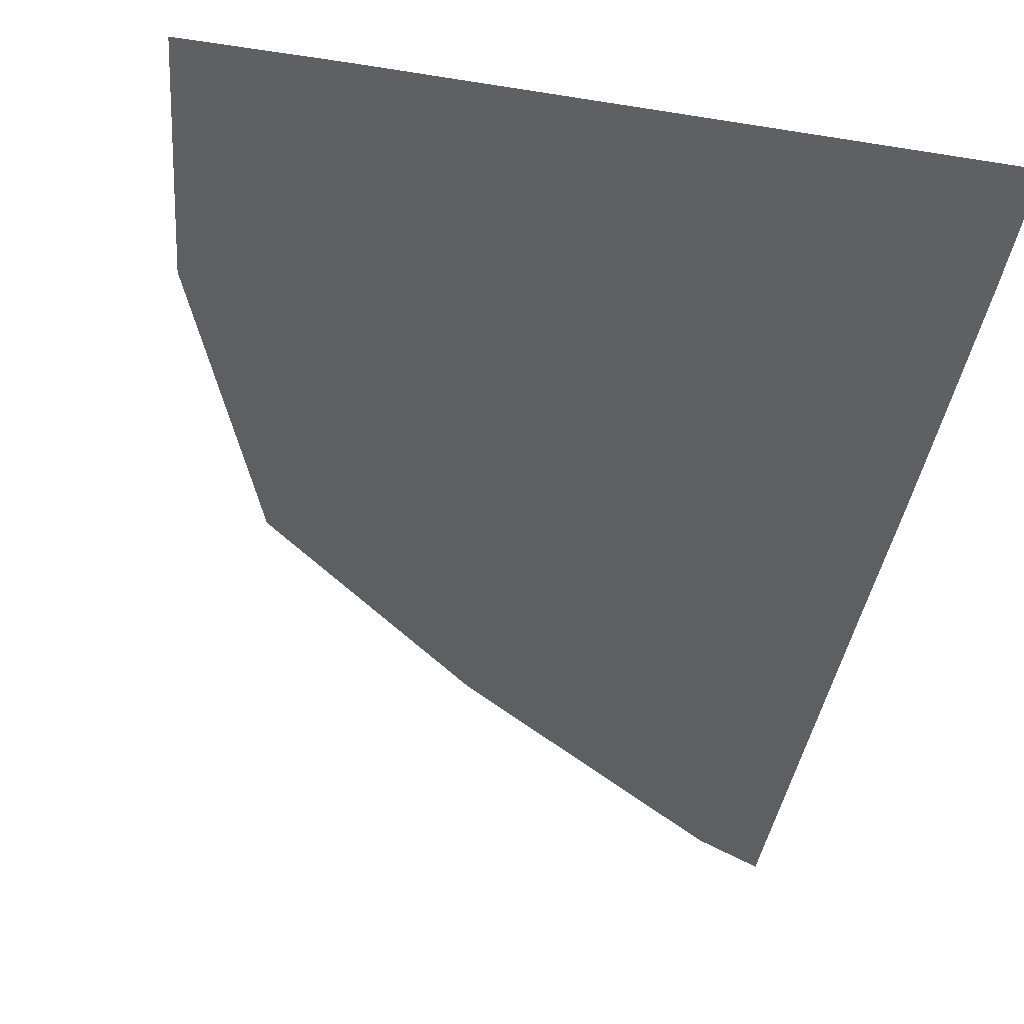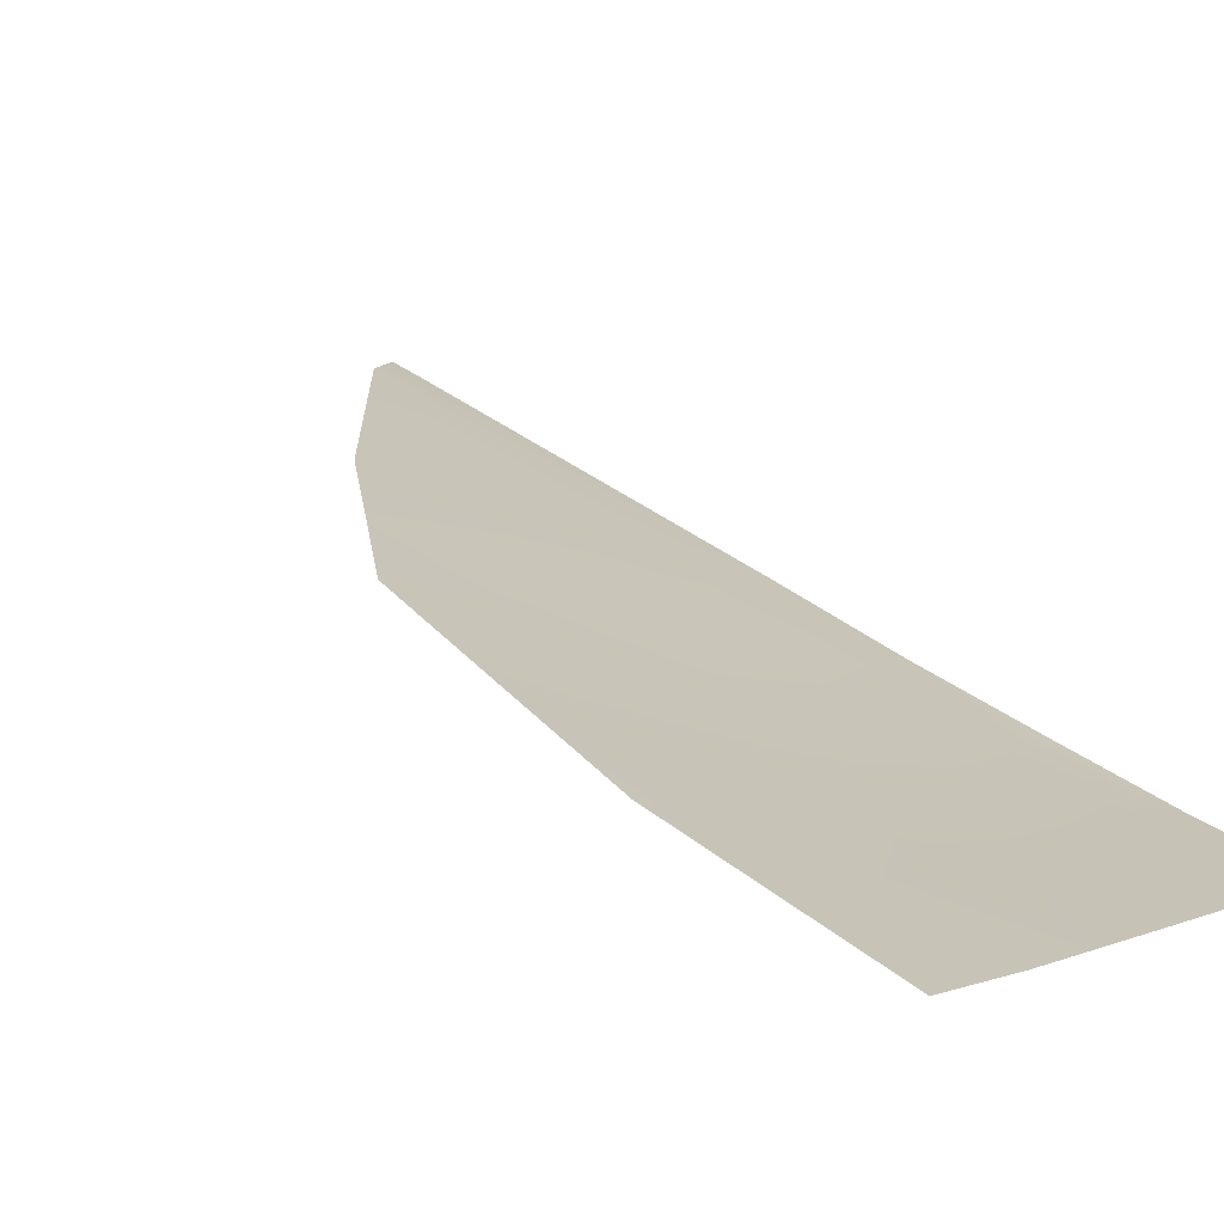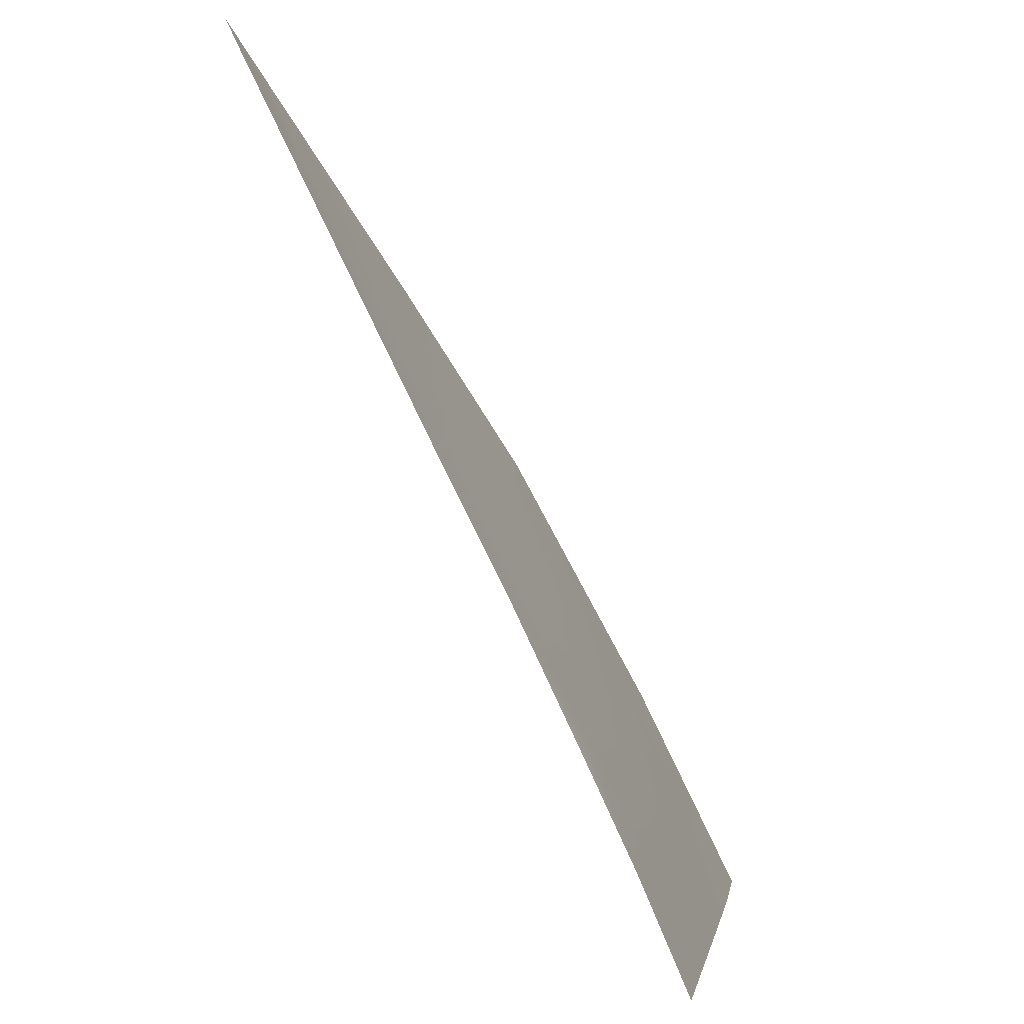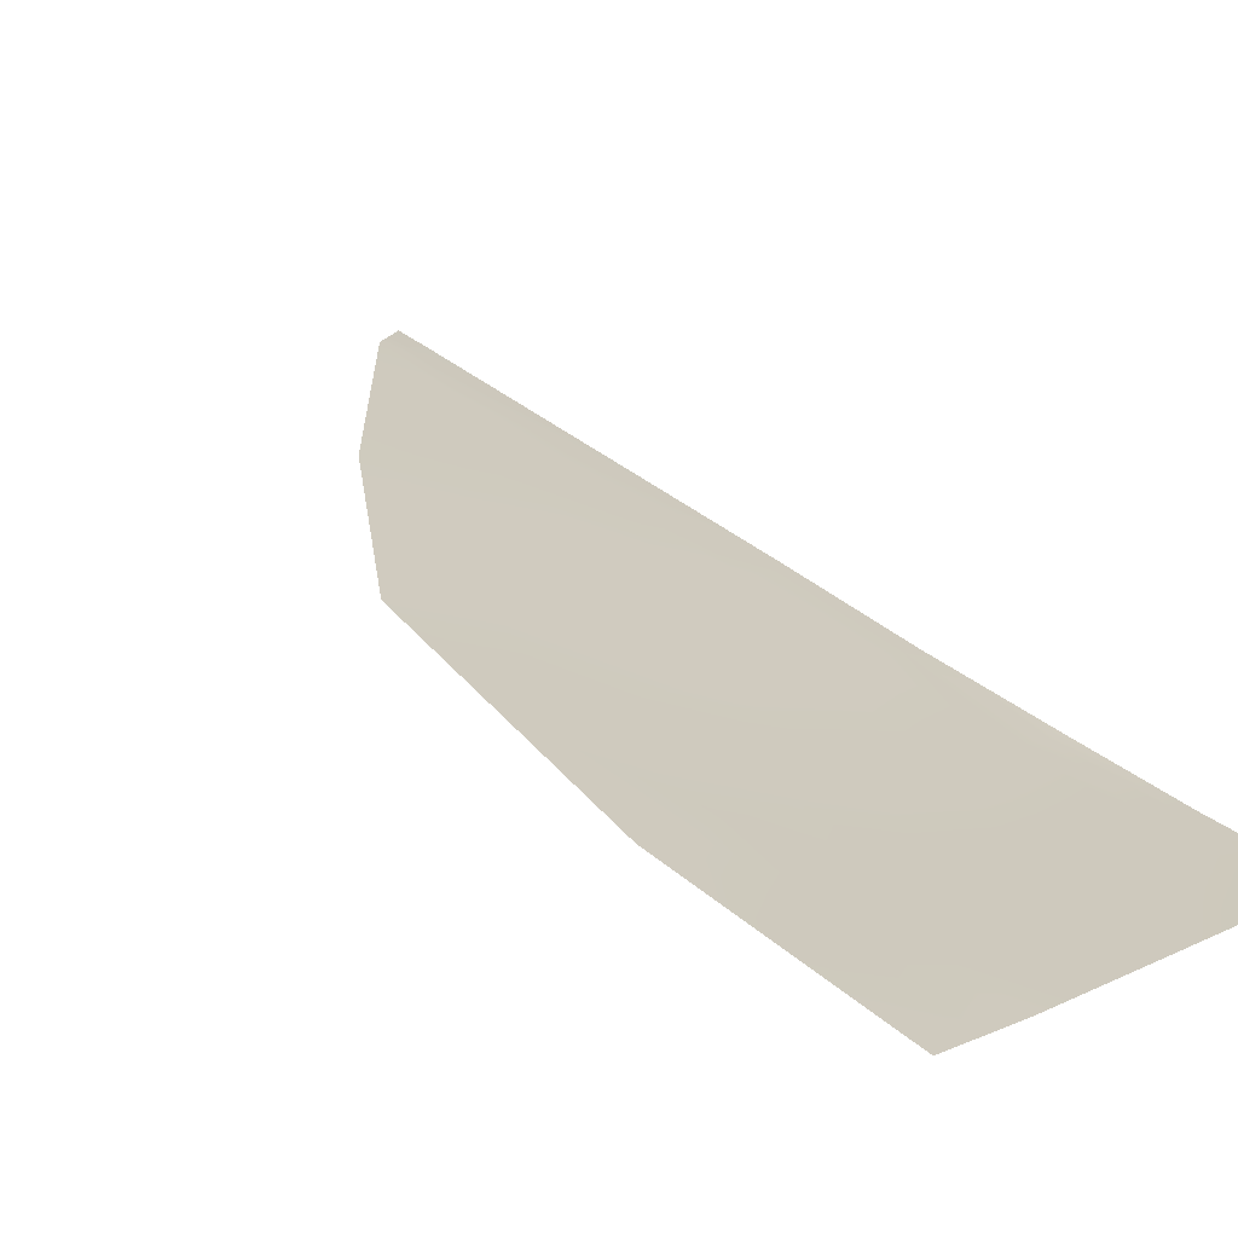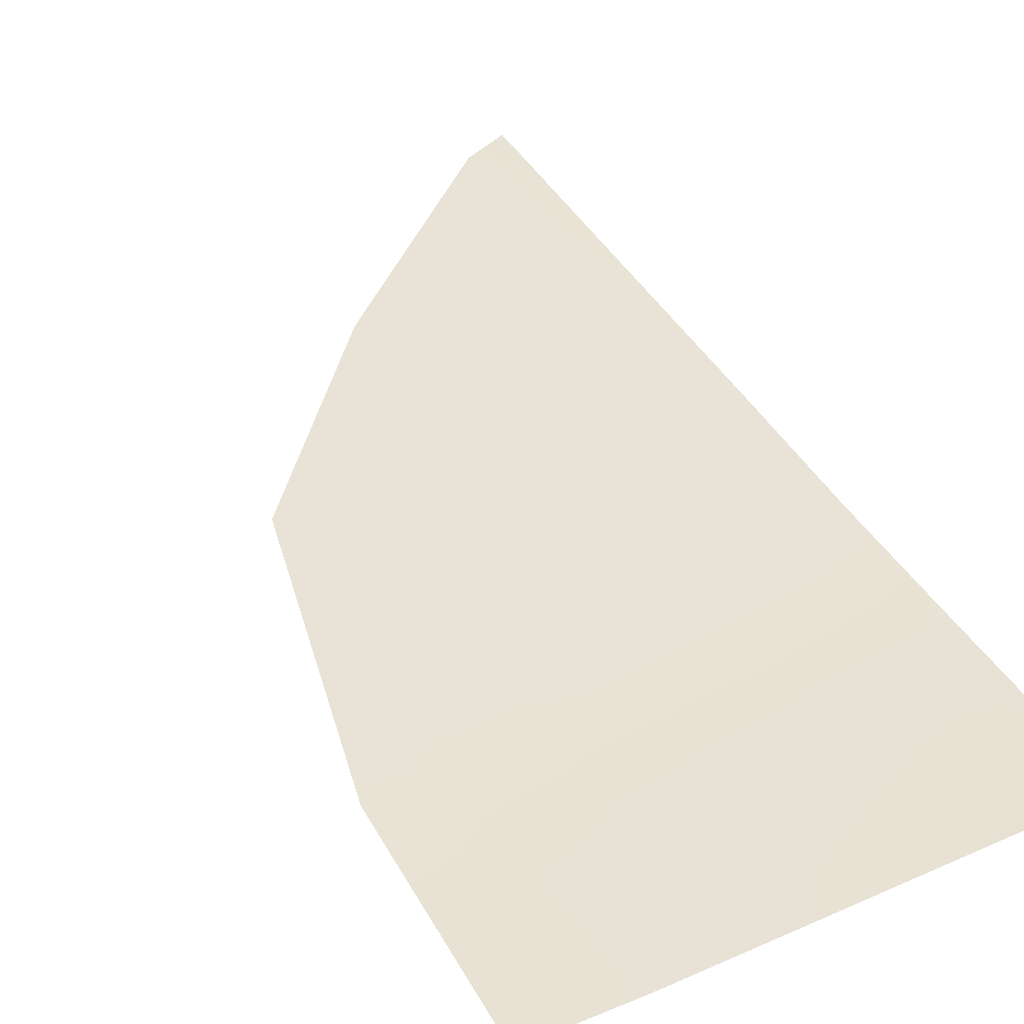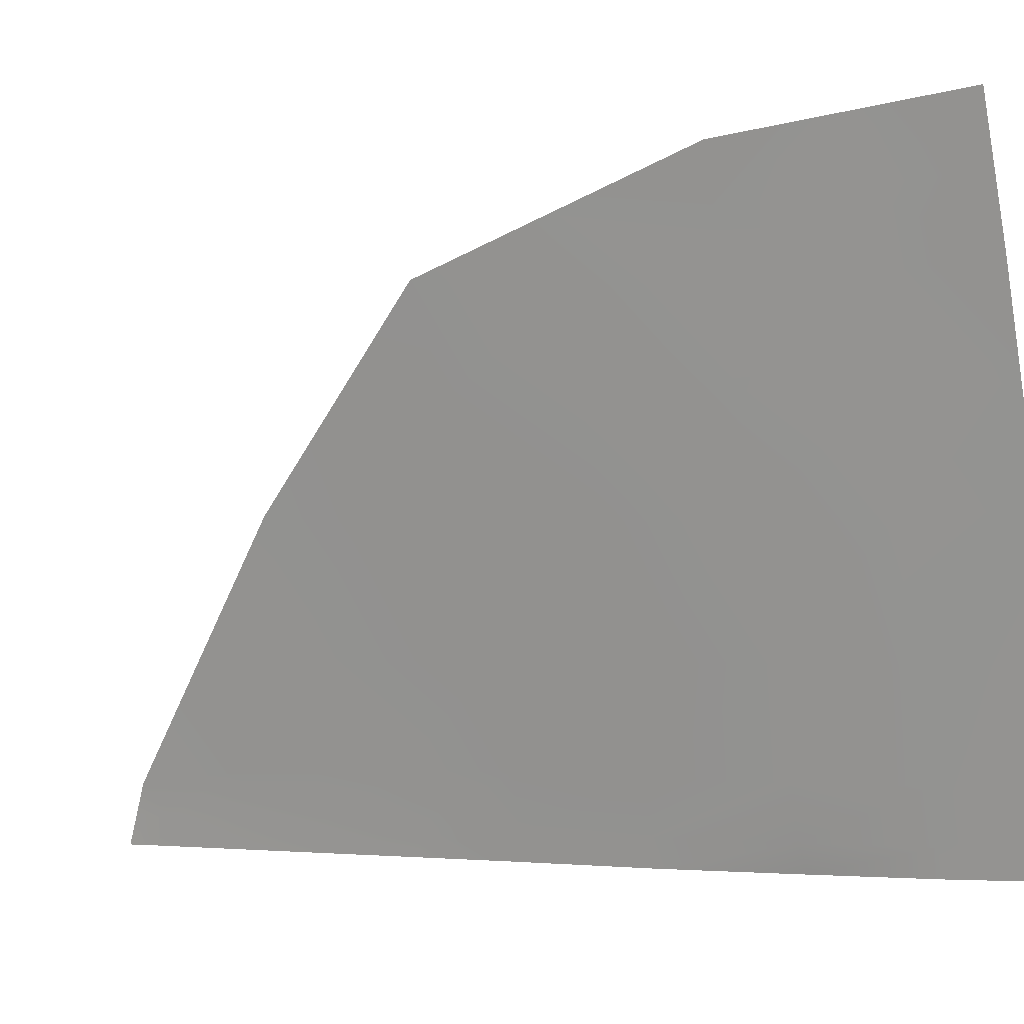
<metadata>
{"format":"obj","ext":"obj","renderer":"f3d","projection":"perspective","resolution":1024,"background":"white","views":[{"elev":-67.4,"azim":-10.2,"up":"+Z"},{"elev":2.2,"azim":-59.1,"up":"+Z"},{"elev":-2.2,"azim":99.0,"up":"+Y"},{"elev":5.7,"azim":-58.8,"up":"+Z"},{"elev":22.1,"azim":-38.8,"up":"+Z"},{"elev":-76.9,"azim":-82.1,"up":"+Z"}]}
</metadata>
<code>
v  -113.7 72.47 -75.3
v  -119.6 72.74 -75.11
v  -113.1 76.92 -73.08
v  -119.5 68.19 -77.38
v  -126.1 68.56 -77.14
v  -114.1 68 -77.52
v  -125.8 64.1 -79.39
v  -131.2 64.4 -79.21
v  -131.1 59.48 -81.71
v  -136.3 60.24 -81.29
v  -125.5 59.19 -81.88
v  -135.6 53.74 -84.58
v  -138.7 53.91 -84.44
v  -141.1 47.58 -87.6
v  -138.4 47.53 -87.63
v  -135.3 47.54 -87.67
v  -130.8 42.11 -90.28
v  -125.4 42.01 -90.33
v  -130.7 36.92 -92.63
v  -125.7 36.8 -92.64
v  -125.5 47.48 -87.8
v  -130.9 47.58 -87.71
v  -135.3 42.2 -90.21
v  -135.7 37.04 -92.61
v  -119.3 41.88 -90.37
v  -119.4 47.36 -87.86
v  -119.3 36.65 -92.66
v  -114.1 41.77 -90.4
v  -112.8 36.51 -92.67
v  -114.2 47.25 -87.89
v  -138.9 37.16 -92.56
v  -138.7 42.31 -90.13
v  -141.6 42.43 -90.05
v  -142.2 37.28 -92.5
v  -119.4 53.35 -84.88
v  -125.6 53.48 -84.8
v  -119.5 59.12 -81.94
v  -114.2 53.26 -84.94
v  -114.2 59.02 -82.01
v  -131 53.63 -84.69
v  -119.3 63.93 -79.51
v  -114.2 63.78 -79.62
v  -111.5 77.53 -72.86
v  -111.4 75.86 -73.68
v  -109.9 76.81 -73.27
v  -109.9 77.48 -72.95
v  -109.9 78.15 -72.63
v  -111.5 41.71 -90.41
v  -110.1 41.68 -90.42
v  -111.5 36.47 -92.67
v  -110.1 36.44 -92.68
v  -110.1 46.92 -87.98
v  -111.5 47.2 -87.92
v  -111.5 53.21 -84.97
v  -110 53.19 -85
v  -111.5 58.97 -82.06
v  -110 59.45 -81.83
v  -111.5 63.72 -79.69
v  -110 63.71 -79.73
v  -110 67.96 -77.63
v  -111.5 68.02 -77.56
v  -111.5 72.42 -75.38
v  -110 72.38 -75.45
g H026_304H_L_DTaSI_H026_304H_L
f 1 2 3
f 2 4 5
f 4 2 6
f 6 2 1
f 7 8 5
f 8 9 10
f 9 8 11
f 11 8 7
f 12 13 10
f 14 13 15
f 15 13 16
f 16 13 12
f 17 18 19
f 19 18 20
f 18 17 21
f 21 17 22
f 17 23 22
f 22 23 16
f 17 19 23
f 23 19 24
f 25 18 26
f 26 18 21
f 18 25 20
f 20 25 27
f 25 28 27
f 27 28 29
f 28 25 30
f 30 25 26
f 31 32 24
f 24 32 23
f 32 15 23
f 23 15 16
f 32 33 15
f 15 33 14
f 32 31 33
f 33 31 34
f 35 36 37
f 37 36 11
f 36 35 21
f 21 35 26
f 35 38 26
f 26 38 30
f 38 35 39
f 39 35 37
f 40 12 9
f 9 12 10
f 40 22 12
f 12 22 16
f 40 36 22
f 22 36 21
f 40 9 36
f 36 9 11
f 41 7 4
f 4 7 5
f 41 37 7
f 7 37 11
f 41 42 37
f 37 42 39
f 41 4 42
f 42 4 6
f 43 44 3
f 44 43 45
f 45 43 46
f 46 43 47
f 48 49 50
f 50 49 51
f 49 48 52
f 52 48 53
f 48 28 53
f 53 28 30
f 28 48 29
f 29 48 50
f 54 55 53
f 53 55 52
f 54 56 55
f 55 56 57
f 54 38 56
f 56 38 39
f 38 54 30
f 30 54 53
f 56 58 57
f 57 58 59
f 59 58 60
f 60 58 61
f 58 42 61
f 61 42 6
f 42 58 39
f 39 58 56
f 62 63 61
f 61 63 60
f 62 44 63
f 63 44 45
f 62 1 44
f 44 1 3
f 62 61 1
f 1 61 6

</code>
